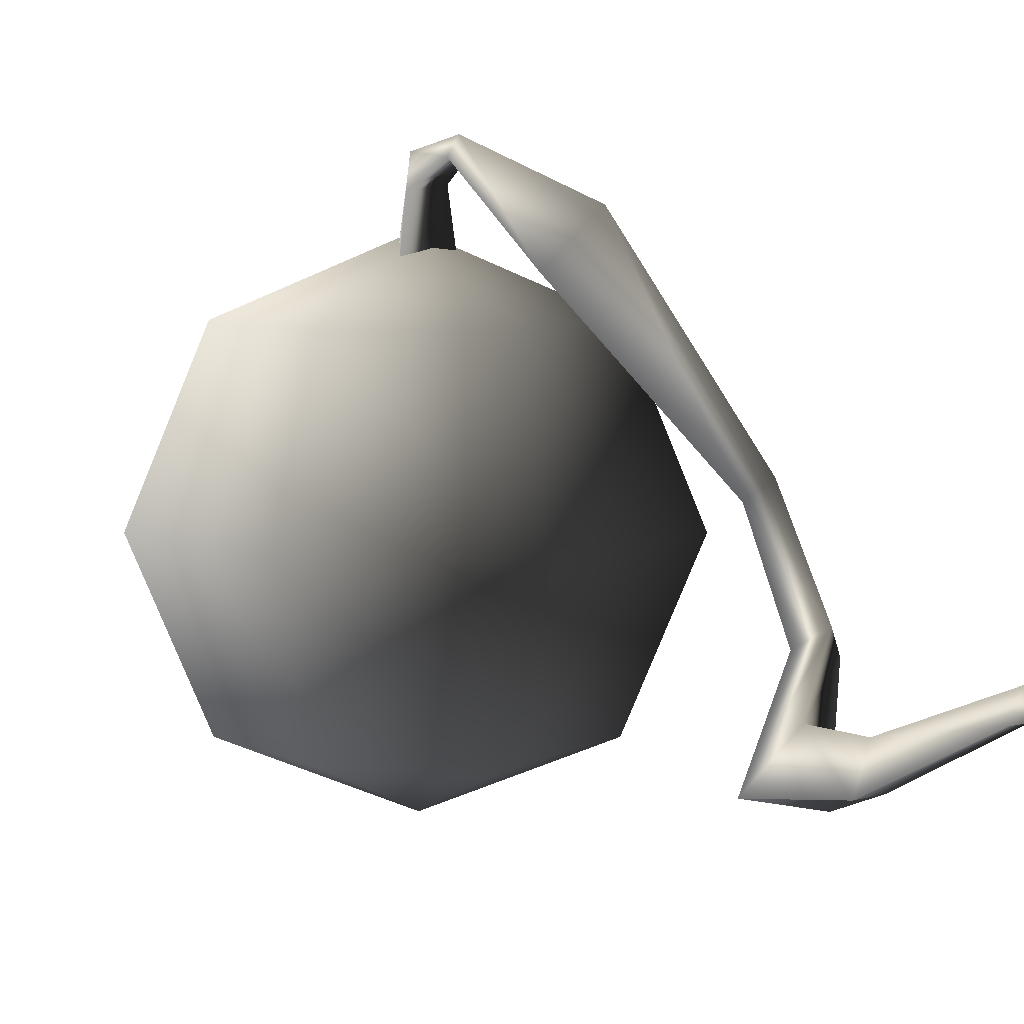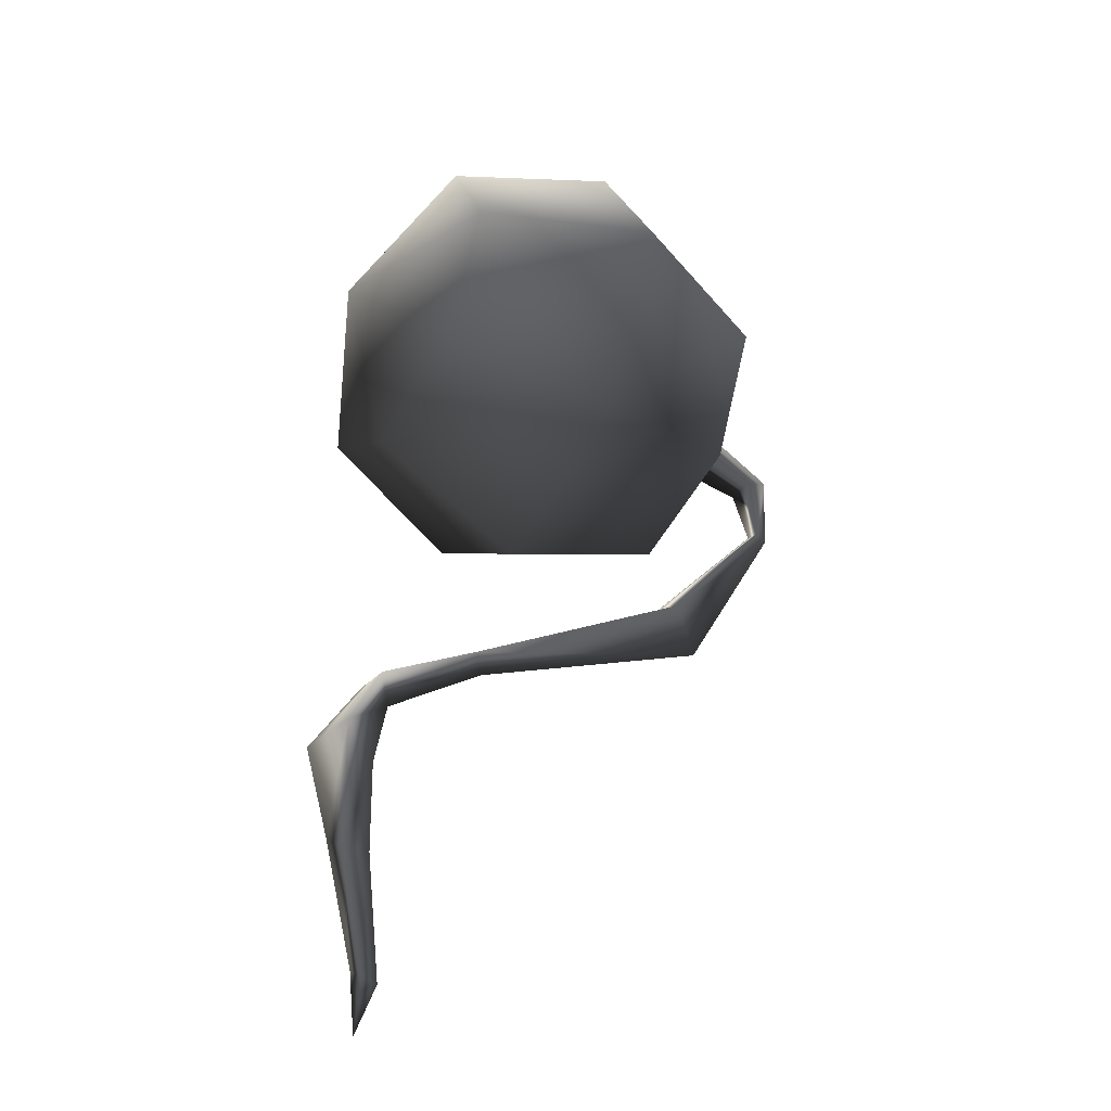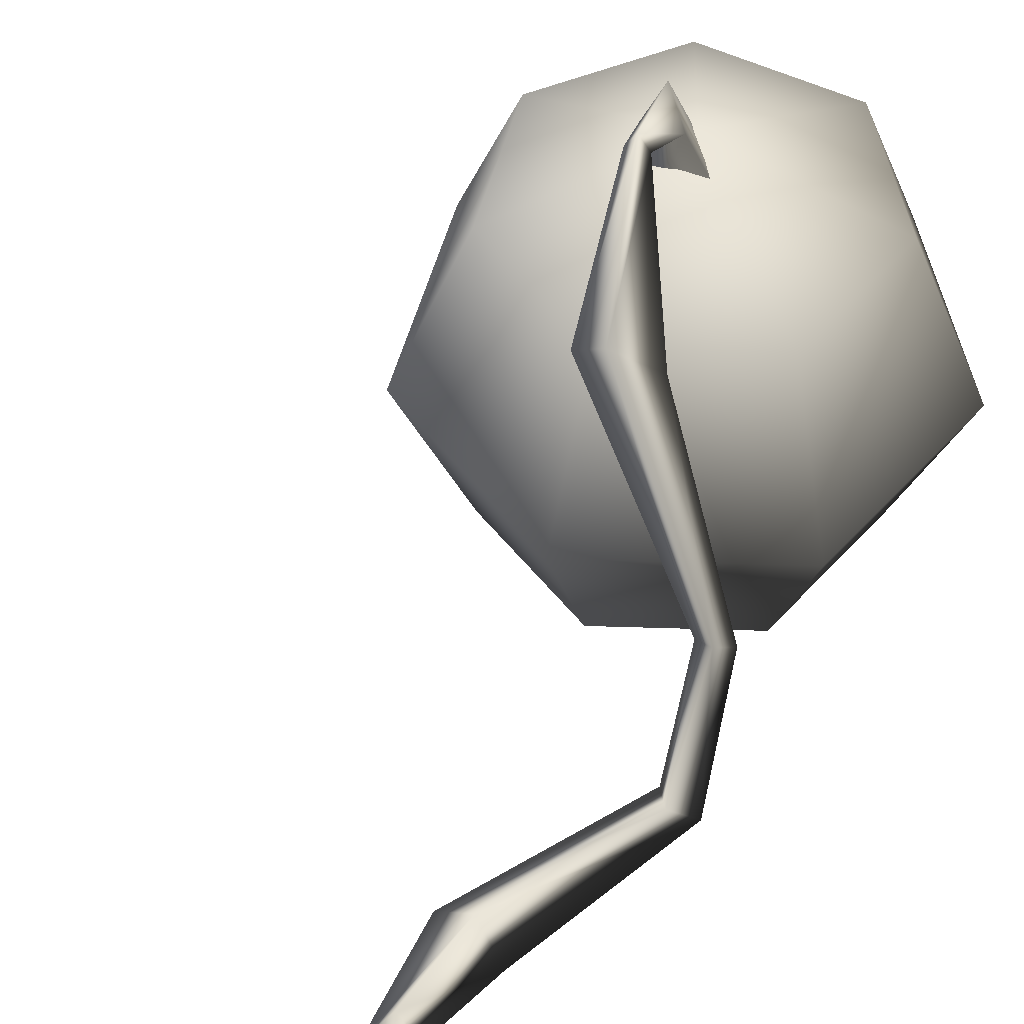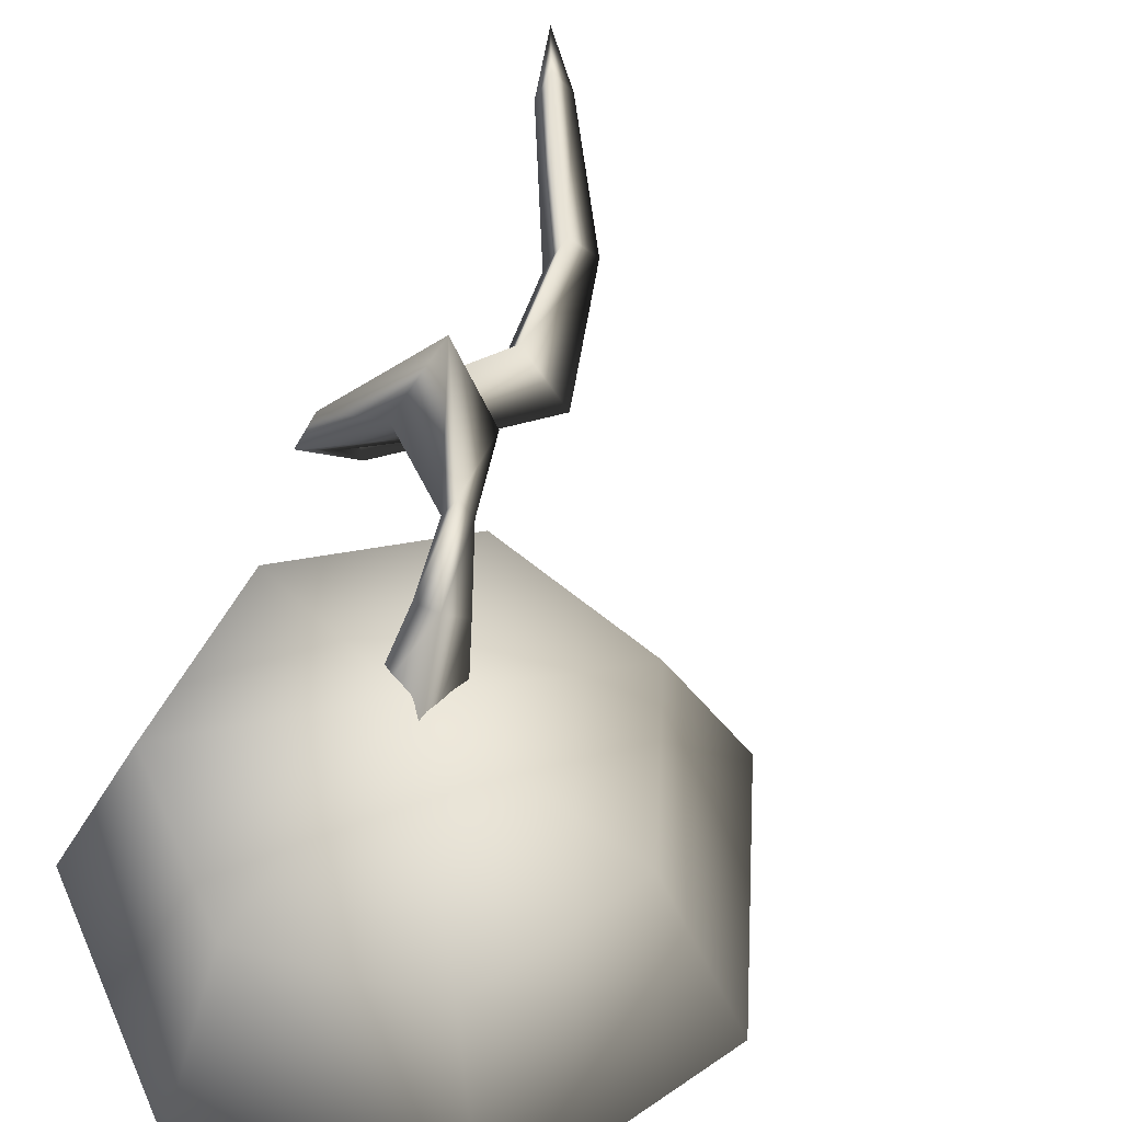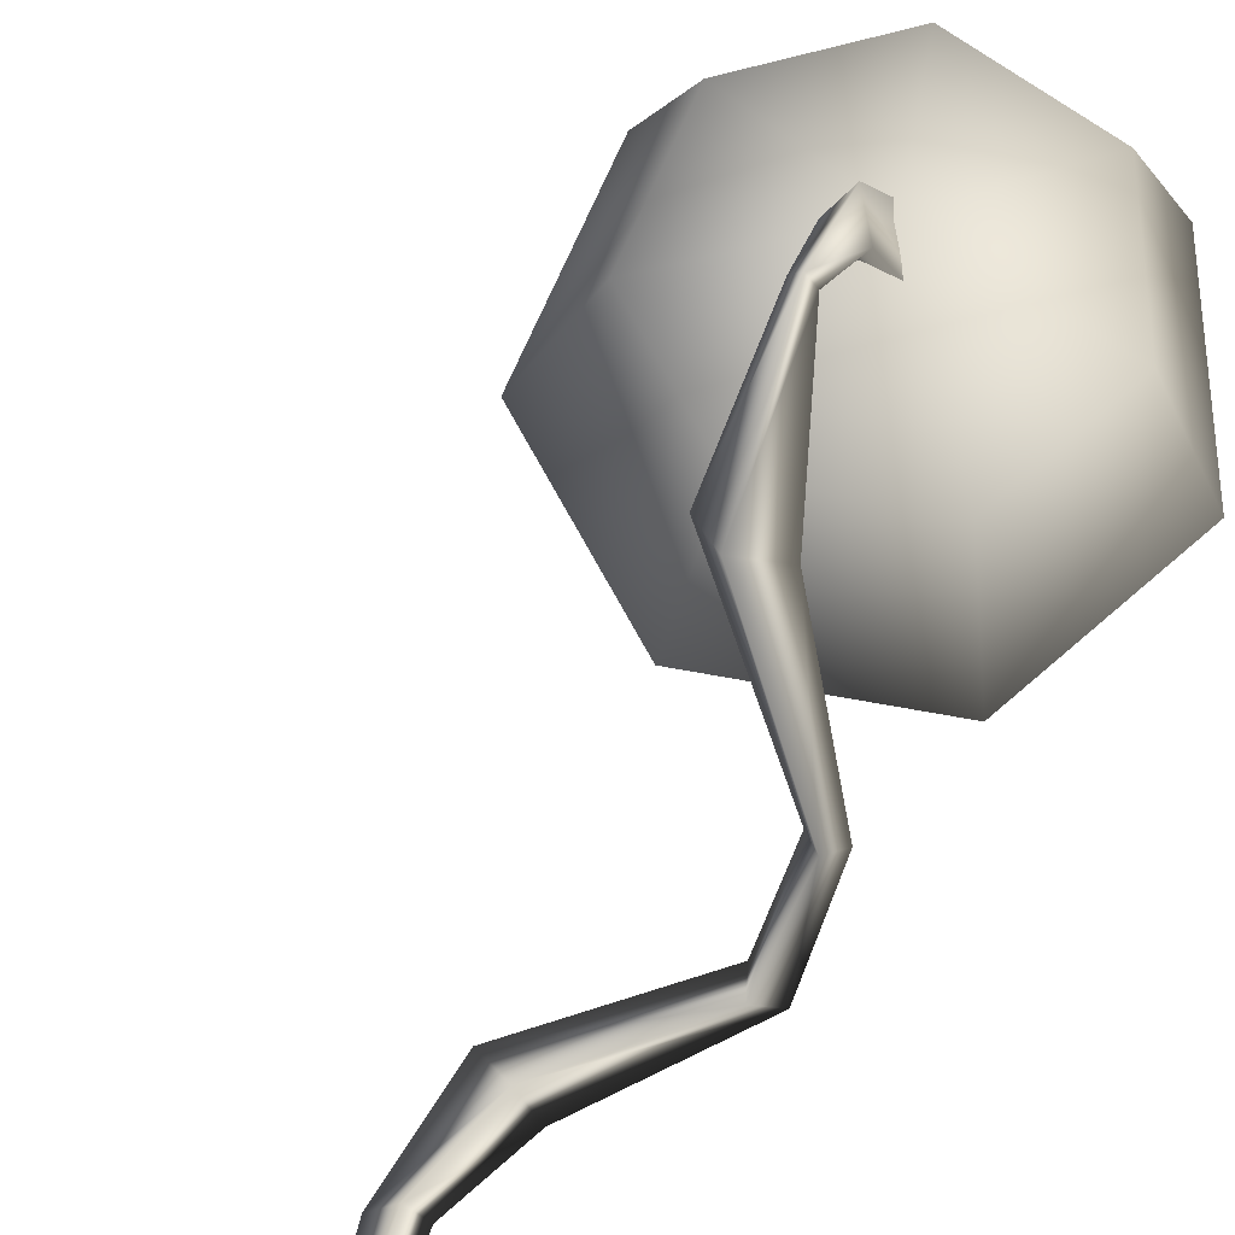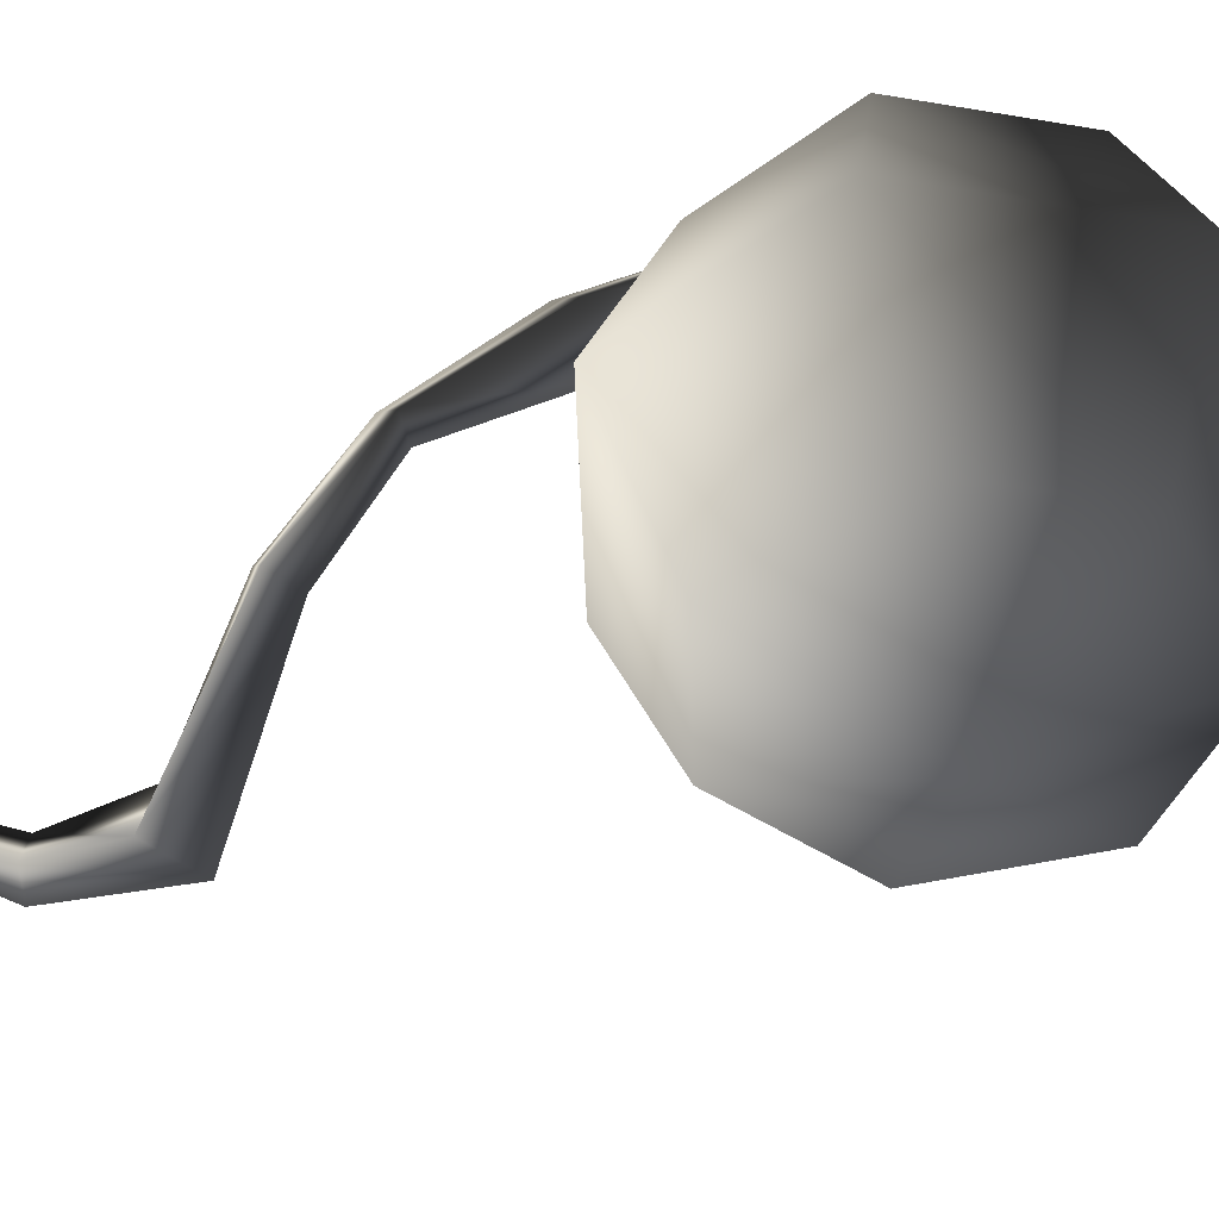
<metadata>
{"format":"obj","ext":"obj","renderer":"f3d","projection":"perspective","resolution":1024,"background":"white","views":[{"elev":7.2,"azim":167.2,"up":"+Y"},{"elev":-42.7,"azim":58.9,"up":"+Z"},{"elev":51.5,"azim":-139.5,"up":"+Y"},{"elev":57.7,"azim":28.3,"up":"+Y"},{"elev":69.6,"azim":-131.1,"up":"+Y"},{"elev":-46.4,"azim":-49.6,"up":"+Y"}]}
</metadata>
<code>
v 0.3177 -0.05527 -0.3983
v 0.4492 0.4542 -0.5633
v -0.1134 -0.05527 -0.4967
v -0.1603 0.4542 -0.7025
v -0.459 -0.05527 -0.2211
v -0.6492 0.4542 -0.3126
v -0.459 -0.05527 0.2211
v 0.3177 0.9637 -0.3983
v -0.1134 0.9637 -0.4967
v -0.459 0.9637 -0.2211
v -0.6492 0.4542 0.3126
v -0.459 -0.05527 0.2211
v -0.1134 -0.05527 0.4967
v -0.1603 0.4542 0.7025
v 0.3177 -0.05527 0.3983
v 0.4492 0.4542 0.5633
v 0.5095 -0.05527 -5.156e-07
v 0.7205 0.4542 1.714e-07
v 0.3177 -0.05527 -0.3983
v 0.4492 0.4542 -0.5633
v -0.459 0.9637 0.2211
v -0.1134 0.9637 0.4967
v -0.459 0.9637 0.2211
v 0.3177 0.9637 0.3983
v 0.5095 0.9637 -5.156e-07
v 0.3177 0.9637 -0.3983
v 0 -0.2663 0
v 0 -0.2663 0
v 0 1.175 0
v 0 1.175 0
v 0 1.175 0
v 0 -0.2663 0
v 0 -0.2663 0
v -0.459 -0.05527 0.2211
v 0 1.175 0
v -0.459 0.9637 0.2211
v 0.06978 0.9921 -0.08941
v 0.05403 1.275 -0.148
v -0.05232 1.287 -0.1203
v -0.1123 0.9921 -0.01573
v 0.03032 1.366 -0.08189
v 0.04254 0.9921 0.1051
v 0.05403 1.275 -0.148
v 0.06978 0.9921 -0.08941
v -0.07308 1.356 -0.2673
v -0.01657 1.356 -0.2901
v -0.3566 1.102 -0.5507
v -0.1591 1.102 -0.6306
v -0.296 1.254 -0.6847
v -0.04671 1.408 -0.2834
v -0.1591 1.102 -0.6306
v -0.01657 1.356 -0.2901
v -0.6917 0.58 -0.6945
v -0.608 0.5798 -0.7379
v -0.608 0.5798 -0.7379
v -0.6756 0.638 -0.7666
v -0.6683 0.2667 -0.915
v -0.7854 0.2465 -0.9139
v -0.7399 0.3287 -0.9868
v -0.6683 0.2667 -0.915
v -0.6103 0.001541 -1.373
v -0.4066 0.04133 -1.38
v -0.6303 0.101 -1.665
v -0.529 0.1115 -1.755
v -0.5836 0.225 -1.697
v -0.5433 0.1969 -1.395
v -0.529 0.1115 -1.755
v -0.4066 0.04133 -1.38
v -0.7417 0.3021 -2.024
v -0.7878 0.3774 -2
v -0.8688 0.3477 -2.145
v -0.814 0.2966 -1.965
v -0.8688 0.3477 -2.145
v -0.7417 0.3021 -2.024
g base_1519_108
f 1 3 2
f 2 3 4
f 3 5 4
f 4 5 6
f 5 7 6
f 2 4 8
f 8 4 9
f 4 6 9
f 9 6 10
f 6 11 10
f 6 12 11
f 12 13 11
f 11 13 14
f 13 15 14
f 14 15 16
f 15 17 16
f 16 17 18
f 17 19 18
f 18 19 20
f 10 11 21
f 11 14 21
f 14 16 22
f 23 14 22
f 22 16 24
f 16 18 24
f 24 18 25
f 18 20 25
f 25 20 26
f 15 13 27
f 17 15 27
f 19 17 28
f 23 22 29
f 22 24 30
f 24 25 30
f 25 26 31
f 3 1 32
f 5 3 32
f 7 5 32
f 13 34 33
f 8 9 35
f 9 10 35
f 10 36 35
f 37 39 38
f 37 40 39
f 40 41 39
f 40 42 41
f 42 43 41
f 42 44 43
f 38 39 45
f 38 45 46
f 46 45 47
f 46 47 48
f 45 49 47
f 45 50 49
f 39 50 45
f 39 41 50
f 50 51 49
f 50 52 51
f 41 52 50
f 41 43 52
f 48 47 53
f 48 53 54
f 49 51 55
f 49 55 56
f 47 56 53
f 47 49 56
f 57 54 53
f 57 53 58
f 58 53 56
f 59 56 55
f 58 56 59
f 59 55 60
f 57 58 61
f 57 61 62
f 62 61 63
f 62 63 64
f 61 65 63
f 61 66 65
f 58 66 61
f 58 59 66
f 66 67 65
f 66 68 67
f 59 68 66
f 59 60 68
f 65 67 69
f 65 69 70
f 63 65 70
f 70 69 71
f 63 70 72
f 64 63 72
f 72 70 73
f 74 72 73
f 64 72 74

</code>
